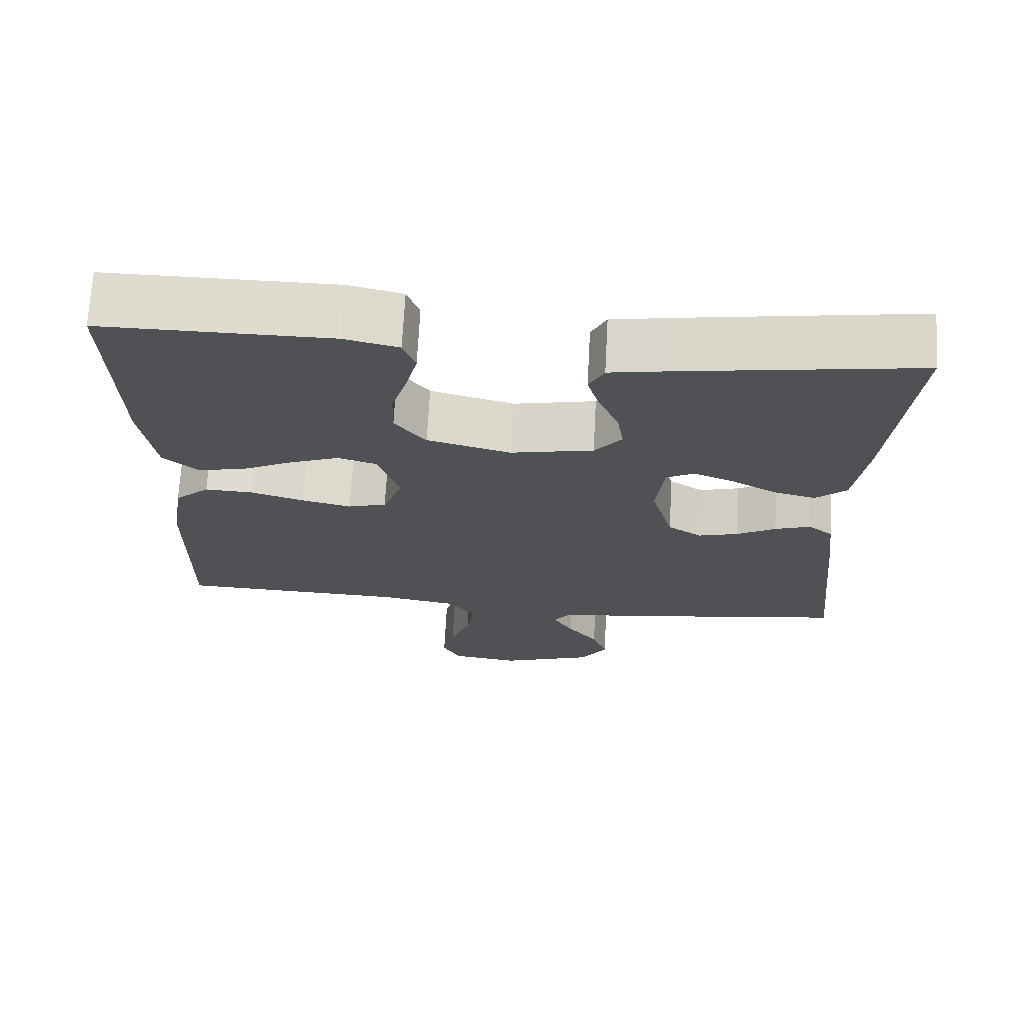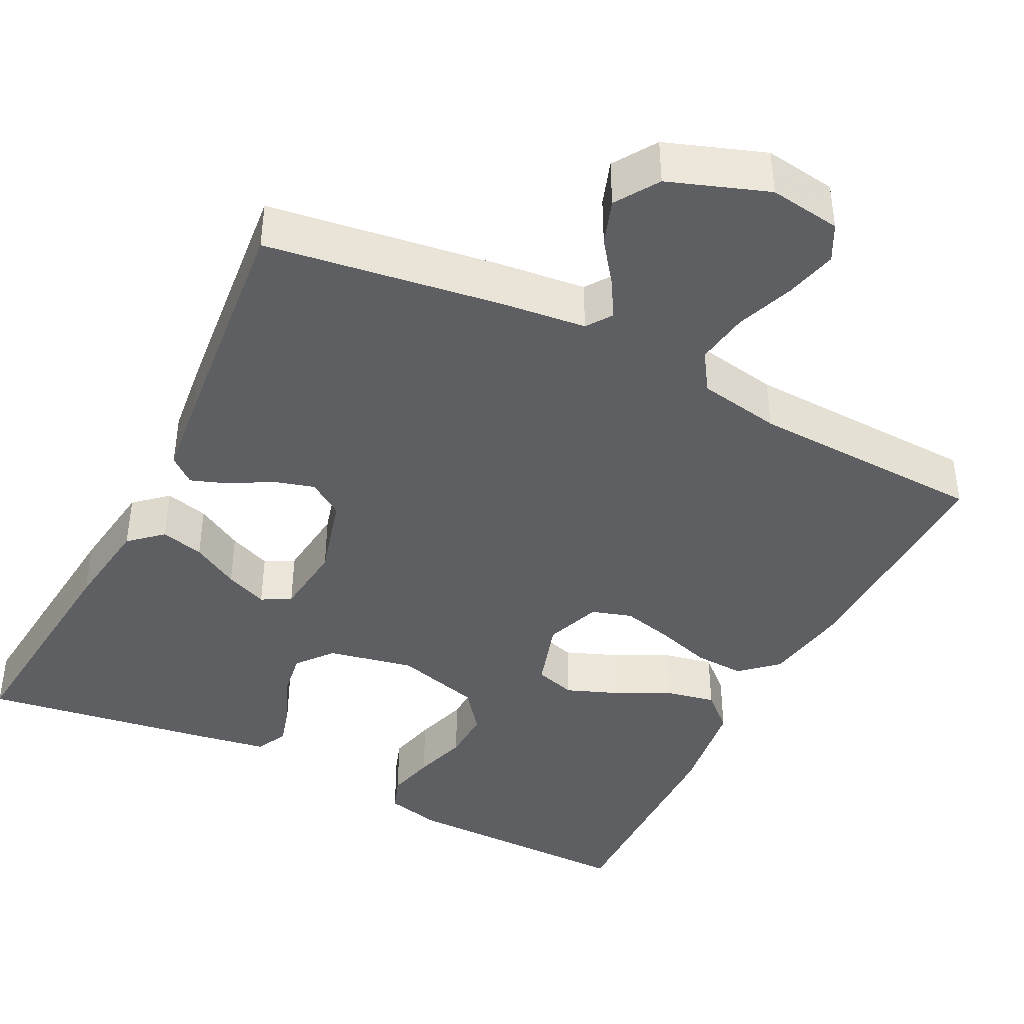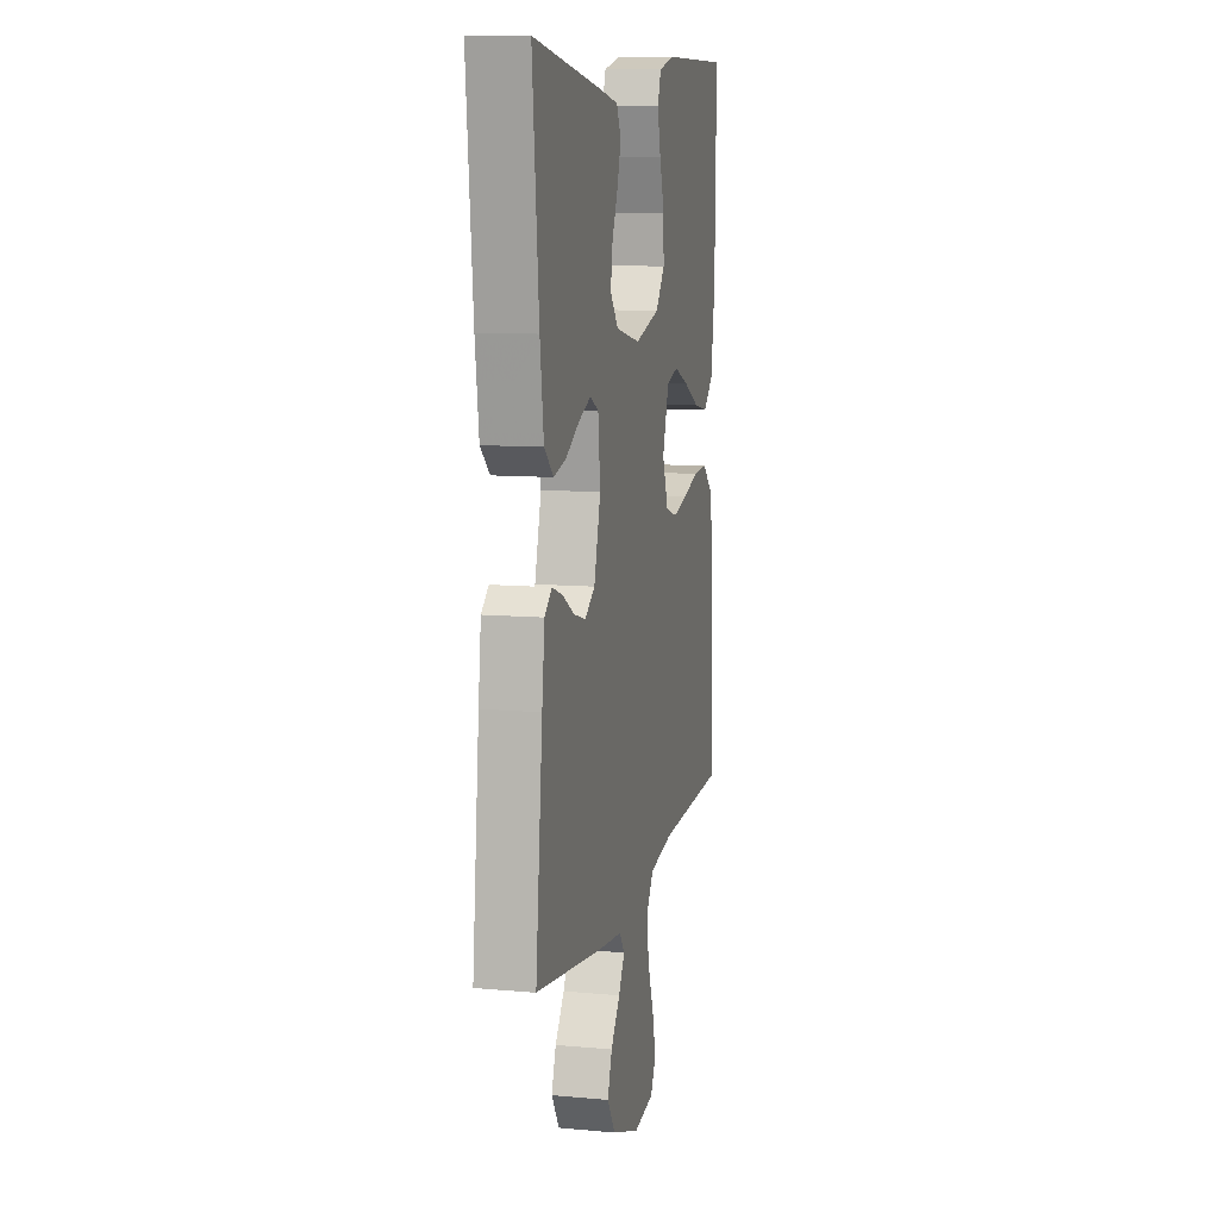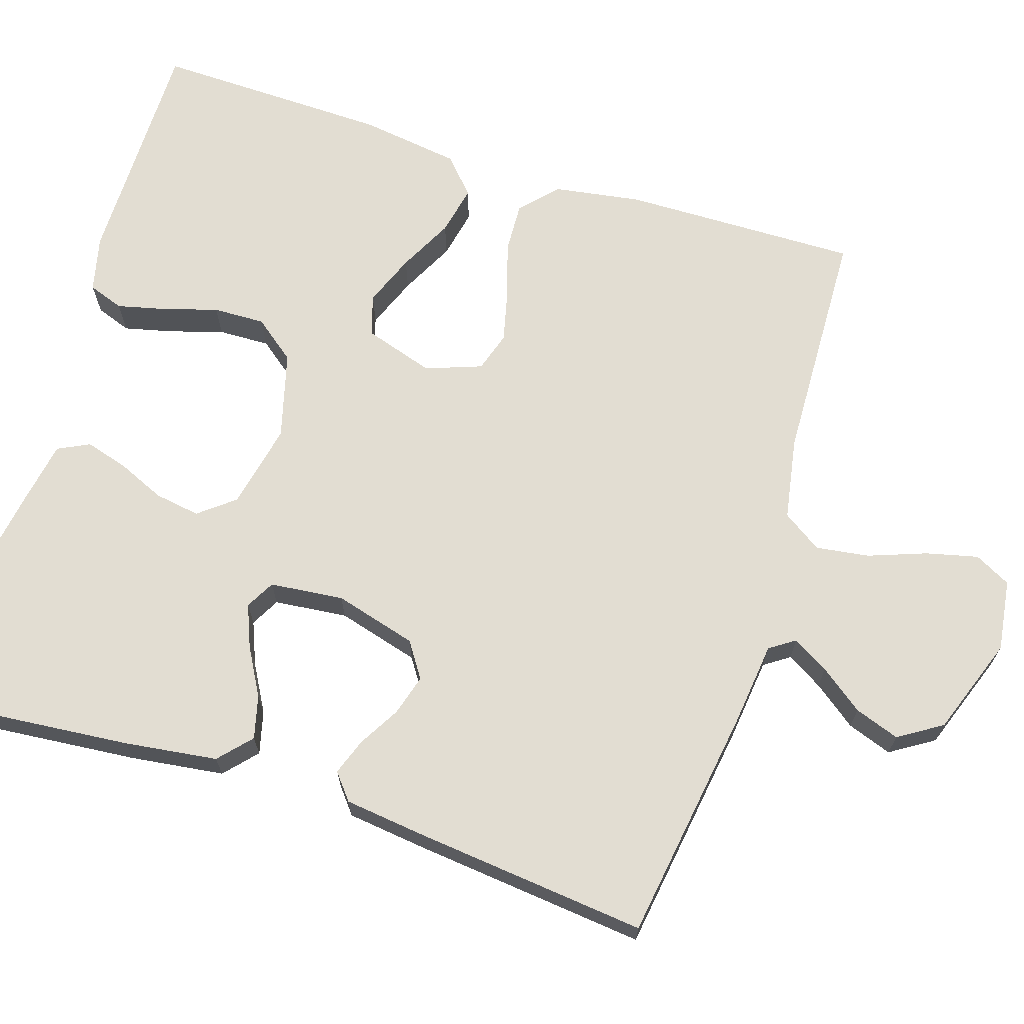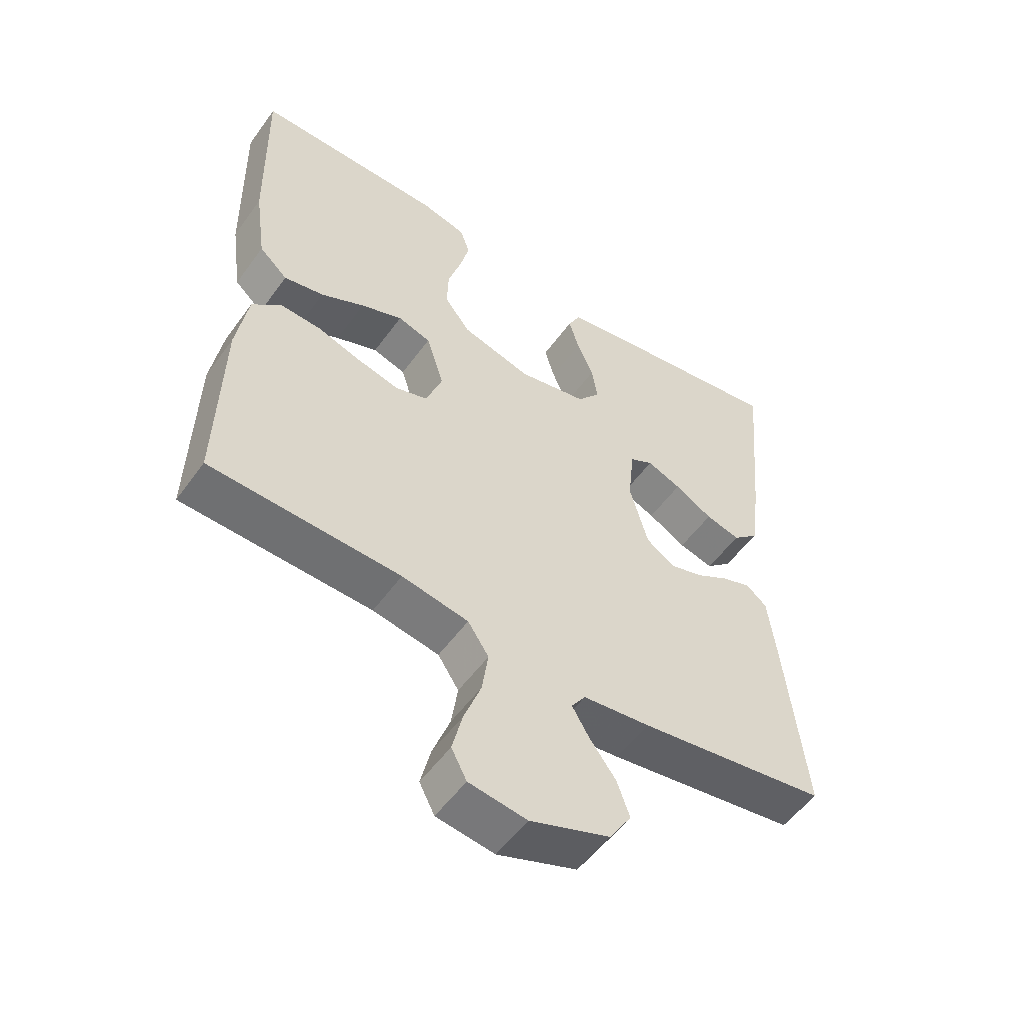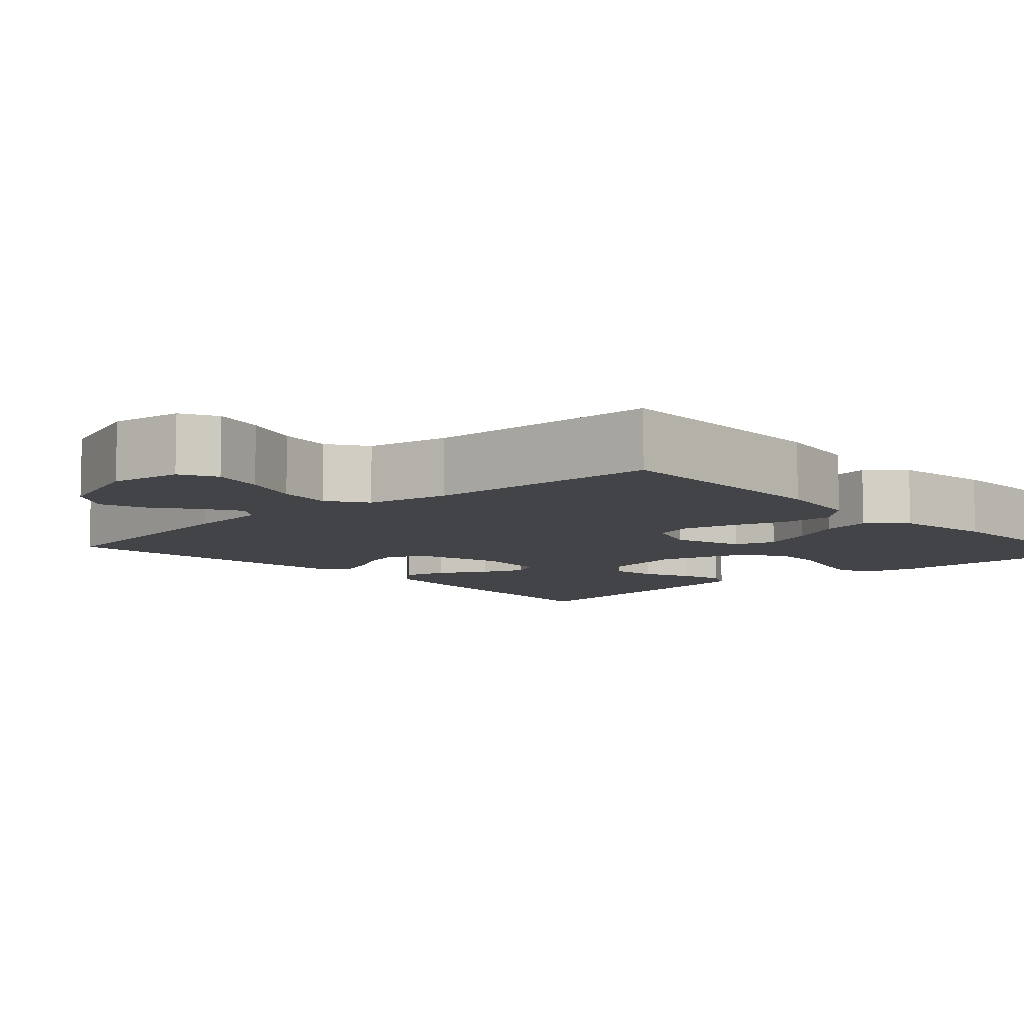
<metadata>
{"format":"obj","ext":"obj","renderer":"f3d","projection":"perspective","resolution":1024,"background":"white","views":[{"elev":70.3,"azim":3.1,"up":"+Z"},{"elev":-41.4,"azim":153.1,"up":"+Y"},{"elev":10.2,"azim":103.0,"up":"+Z"},{"elev":68.2,"azim":107.8,"up":"+Y"},{"elev":-53.8,"azim":-35.1,"up":"+Z"},{"elev":-8.1,"azim":-137.4,"up":"+Y"}]}
</metadata>
<code>
v -0.5 0.07 -0.5
v -0.494 0.07 -0.2
v -0.476 0.07 -0.088
v -0.43 0.07 -0.046
v -0.366 0.07 -0.049
v -0.296 0.07 -0.071
v -0.23 0.07 -0.087
v -0.179 0.07 -0.071
v -0.153 0.07 0
v -0.181 0.07 0.089
v -0.233 0.07 0.105
v -0.299 0.07 0.079
v -0.368 0.07 0.044
v -0.431 0.07 0.031
v -0.476 0.07 0.072
v -0.494 0.07 0.2
v -0.5 0.07 0.5
v -0.2 0.07 0.499
v -0.129 0.07 0.482
v -0.113 0.07 0.437
v -0.128 0.07 0.375
v -0.149 0.07 0.306
v -0.151 0.07 0.24
v -0.11 0.07 0.187
v 0 0.07 0.157
v 0.109 0.07 0.18
v 0.145 0.07 0.225
v 0.136 0.07 0.283
v 0.11 0.07 0.343
v 0.094 0.07 0.398
v 0.114 0.07 0.438
v 0.2 0.07 0.453
v 0.5 0.07 0.5
v 0.472 0.07 0.2
v 0.456 0.07 0.081
v 0.415 0.07 0.044
v 0.36 0.07 0.058
v 0.3 0.07 0.092
v 0.246 0.07 0.114
v 0.209 0.07 0.094
v 0.199 0.07 0
v 0.228 0.07 -0.105
v 0.273 0.07 -0.135
v 0.325 0.07 -0.12
v 0.377 0.07 -0.09
v 0.424 0.07 -0.073
v 0.457 0.07 -0.1
v 0.469 0.07 -0.2
v 0.5 0.07 -0.5
v 0.2 0.07 -0.544
v 0.094 0.07 -0.556
v 0.072 0.07 -0.588
v 0.099 0.07 -0.634
v 0.14 0.07 -0.689
v 0.16 0.07 -0.746
v 0.125 0.07 -0.801
v 0 0.07 -0.846
v -0.091 0.07 -0.833
v -0.115 0.07 -0.787
v -0.099 0.07 -0.721
v -0.072 0.07 -0.648
v -0.062 0.07 -0.58
v -0.095 0.07 -0.53
v -0.2 0.07 -0.511
v -0.5 0 -0.5
v -0.494 0 -0.2
v -0.476 0 -0.088
v -0.43 0 -0.046
v -0.366 0 -0.049
v -0.296 0 -0.071
v -0.23 0 -0.087
v -0.179 0 -0.071
v -0.153 0 0
v -0.181 0 0.089
v -0.233 0 0.105
v -0.299 0 0.079
v -0.368 0 0.044
v -0.431 0 0.031
v -0.476 0 0.072
v -0.494 0 0.2
v -0.5 0 0.5
v -0.2 0 0.499
v -0.129 0 0.482
v -0.113 0 0.437
v -0.128 0 0.375
v -0.149 0 0.306
v -0.151 0 0.24
v -0.11 0 0.187
v 0 0 0.157
v 0.109 0 0.18
v 0.145 0 0.225
v 0.136 0 0.283
v 0.11 0 0.343
v 0.094 0 0.398
v 0.114 0 0.438
v 0.2 0 0.453
v 0.5 0 0.5
v 0.472 0 0.2
v 0.456 0 0.081
v 0.415 0 0.044
v 0.36 0 0.058
v 0.3 0 0.092
v 0.246 0 0.114
v 0.209 0 0.094
v 0.199 0 0
v 0.228 0 -0.105
v 0.273 0 -0.135
v 0.325 0 -0.12
v 0.377 0 -0.09
v 0.424 0 -0.073
v 0.457 0 -0.1
v 0.469 0 -0.2
v 0.5 0 -0.5
v 0.2 0 -0.544
v 0.094 0 -0.556
v 0.072 0 -0.588
v 0.099 0 -0.634
v 0.14 0 -0.689
v 0.16 0 -0.746
v 0.125 0 -0.801
v 0 0 -0.846
v -0.091 0 -0.833
v -0.115 0 -0.787
v -0.099 0 -0.721
v -0.072 0 -0.648
v -0.062 0 -0.58
v -0.095 0 -0.53
v -0.2 0 -0.511
f 58 59 60 61
f 58 61 62
f 57 58 62
f 56 57 62
f 53 54 55 56
f 52 53 56 62
f 51 52 62 63
f 44 45 46 47
f 43 44 47 48
f 35 36 37 38
f 35 38 39
f 34 35 39
f 33 34 39
f 32 33 39 40
f 28 29 30 31
f 27 28 31 32
f 19 20 21 22
f 17 18 19 22
f 17 22 23
f 16 17 23 24
f 12 13 14 15
f 11 12 15 16
f 10 11 16 24
f 3 4 5 6
f 3 6 7
f 64 1 2 3
f 64 3 7
f 63 64 7 8
f 51 63 8 9
f 43 48 49 50
f 42 43 50 51
f 41 42 51 9
f 27 32 40 41
f 26 27 41
f 25 26 41 9
f 9 10 24 25
f 125 124 123 122
f 126 125 122
f 126 122 121
f 126 121 120
f 120 119 118 117
f 126 120 117 116
f 127 126 116 115
f 111 110 109 108
f 112 111 108 107
f 102 101 100 99
f 103 102 99
f 103 99 98
f 103 98 97
f 104 103 97 96
f 95 94 93 92
f 96 95 92 91
f 86 85 84 83
f 86 83 82 81
f 87 86 81
f 88 87 81 80
f 79 78 77 76
f 80 79 76 75
f 88 80 75 74
f 70 69 68 67
f 71 70 67
f 67 66 65 128
f 71 67 128
f 72 71 128 127
f 73 72 127 115
f 114 113 112 107
f 115 114 107 106
f 73 115 106 105
f 105 104 96 91
f 105 91 90
f 73 105 90 89
f 89 88 74 73
f 1 65 66 2
f 2 66 67 3
f 3 67 68 4
f 4 68 69 5
f 5 69 70 6
f 6 70 71 7
f 7 71 72 8
f 8 72 73 9
f 9 73 74 10
f 10 74 75 11
f 11 75 76 12
f 12 76 77 13
f 13 77 78 14
f 14 78 79 15
f 15 79 80 16
f 16 80 81 17
f 17 81 82 18
f 18 82 83 19
f 19 83 84 20
f 20 84 85 21
f 21 85 86 22
f 22 86 87 23
f 23 87 88 24
f 24 88 89 25
f 25 89 90 26
f 26 90 91 27
f 27 91 92 28
f 28 92 93 29
f 29 93 94 30
f 30 94 95 31
f 31 95 96 32
f 32 96 97 33
f 33 97 98 34
f 34 98 99 35
f 35 99 100 36
f 36 100 101 37
f 37 101 102 38
f 38 102 103 39
f 39 103 104 40
f 40 104 105 41
f 41 105 106 42
f 42 106 107 43
f 43 107 108 44
f 44 108 109 45
f 45 109 110 46
f 46 110 111 47
f 47 111 112 48
f 48 112 113 49
f 49 113 114 50
f 50 114 115 51
f 51 115 116 52
f 52 116 117 53
f 53 117 118 54
f 54 118 119 55
f 55 119 120 56
f 56 120 121 57
f 57 121 122 58
f 58 122 123 59
f 59 123 124 60
f 60 124 125 61
f 61 125 126 62
f 62 126 127 63
f 63 127 128 64
f 64 128 65 1

</code>
